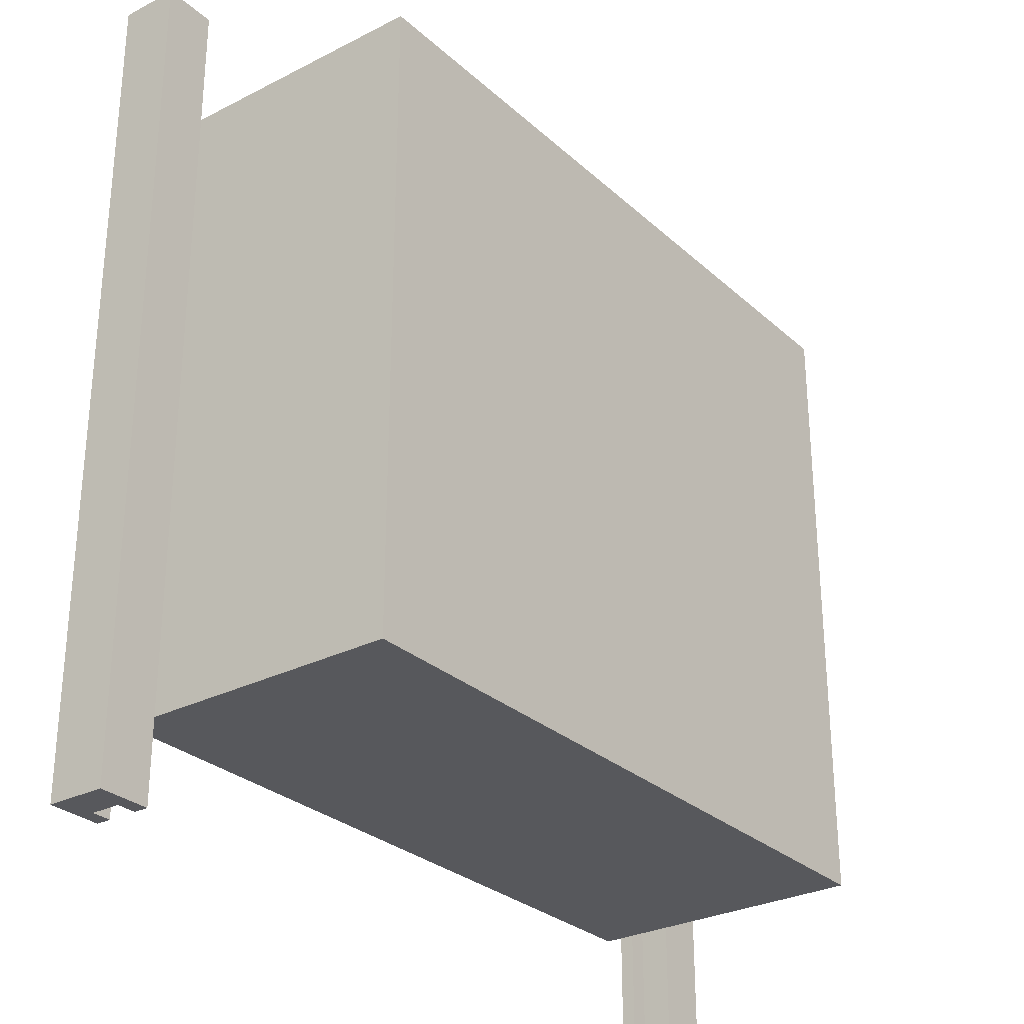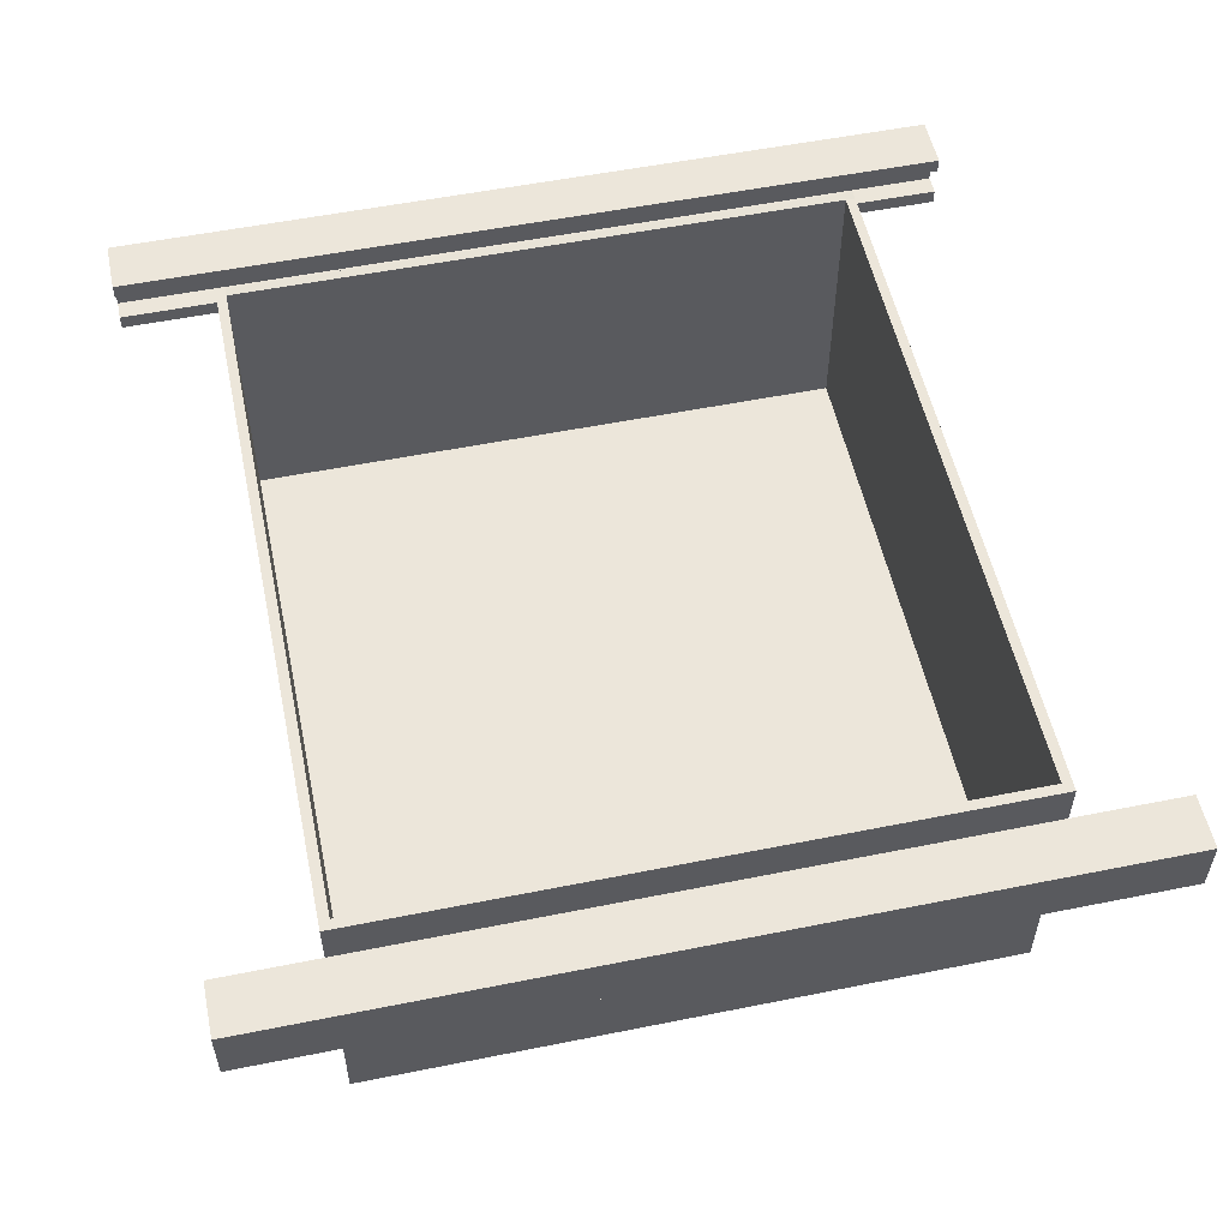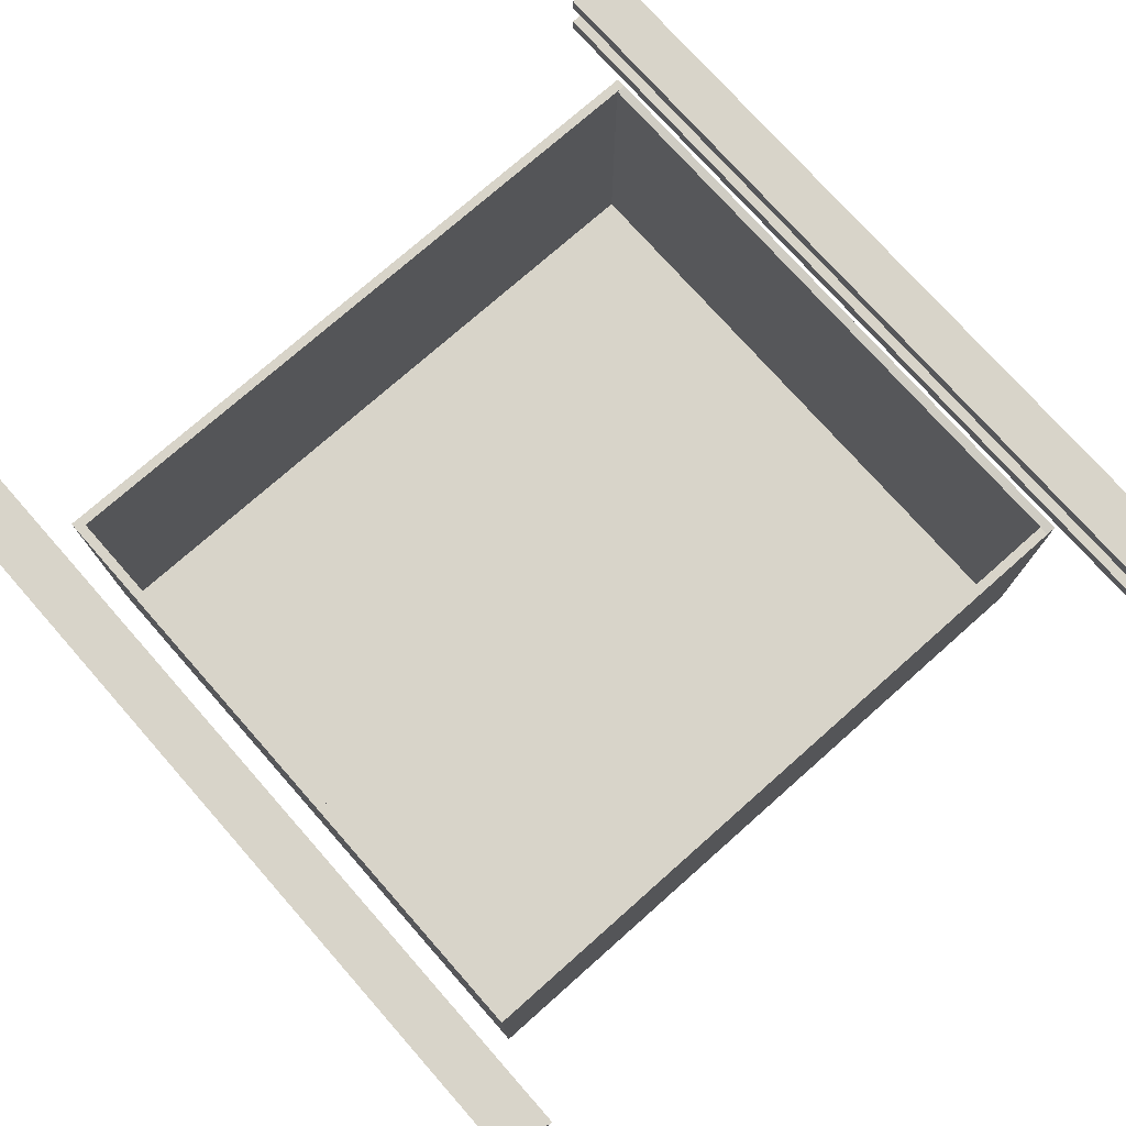
<metadata>
{"format":"obj","ext":"obj","renderer":"f3d","projection":"perspective","resolution":1024,"background":"white","views":[{"elev":-28.8,"azim":-52.7,"up":"+Z"},{"elev":54.5,"azim":-102.0,"up":"+Y"},{"elev":75.4,"azim":-41.5,"up":"+Y"}]}
</metadata>
<code>
v -0.2945 -0.1986 -0.2503
v -0.2867 -0.1986 -0.2425
v 0.2682 -0.1986 -0.2503
v -0.2945 -0.1986 0.2655
v 0.276 -0.1986 -0.2425
v 0.2682 0.03295 -0.2503
v -0.2945 0.03295 0.2655
v -0.2867 -0.1986 0.2576
v 0.2838 -0.1986 -0.2503
v 0.2682 -0.1986 -0.2425
v -0.2945 0.03295 -0.2503
v 0.2838 0.03295 -0.2503
v 0.2838 -0.1986 0.2655
v 0.276 -0.1986 0.2576
v -0.2867 0.03295 -0.2425
v 0.2682 0.03173 -0.2425
v 0.2682 0.03295 -0.2425
v 0.276 0.03173 0.2655
v 0.276 0.03295 0.2576
v -0.2867 0.03295 0.2576
v 0.276 0.03173 -0.2425
v 0.2838 0.03295 -0.2425
v 0.2838 0.03295 0.2655
v 0.276 0.03295 0.2655
v 0.276 0.03173 0.2576
v 0.276 0.03295 -0.2425
v 0.1059 -0.002221 -0.2955
v 0.09402 0.02122 -0.3011
v 0.09402 -0.002221 -0.3011
v 0.1059 0.02122 -0.2955
v 0.07516 0.02122 -0.306
v 0.319 -0.002221 -0.2503
v 0.1099 0.02122 -0.2894
v 0.319 0.02122 -0.2503
v 0.07516 -0.002221 -0.306
v 0.1099 -0.002221 -0.2894
v 0.05058 0.02122 -0.3097
v 0.319 0.02122 -0.3285
v 0.319 -0.002221 -0.3285
v 0.1059 -0.002221 -0.2833
v 0.1059 0.02122 -0.2833
v 0.05058 -0.002221 -0.3097
v 0.09402 -0.002221 -0.2777
v 0.09402 0.02122 -0.2777
v 0.02195 0.02122 -0.3121
v 0.2838 0.02122 -0.2503
v 0.02195 -0.002221 -0.3121
v -0.3275 -0.002221 -0.3285
v 0.07516 -0.002221 -0.2728
v 0.07516 0.02122 -0.2728
v -0.3275 0.02122 -0.3285
v 0.2838 -0.002221 -0.2503
v -0.3275 0.02122 -0.2503
v 0.05058 -0.002221 -0.2691
v 0.05058 0.02122 -0.2691
v -0.008765 0.02122 -0.3129
v -0.2007 0.02122 -0.2503
v -0.3275 -0.002221 -0.2503
v -0.008765 0.02122 -0.266
v -0.008765 -0.002221 -0.3129
v 0.02195 -0.002221 -0.2668
v 0.02195 0.02122 -0.2668
v -0.03948 0.02122 -0.3121
v -0.2007 -0.002221 -0.2503
v -0.008765 -0.002221 -0.266
v -0.03948 0.02122 -0.2668
v -0.03948 -0.002221 -0.3121
v -0.09269 0.02122 -0.306
v -0.06811 0.02122 -0.3097
v -0.03948 -0.002221 -0.2668
v -0.06811 0.02122 -0.2691
v -0.06811 -0.002221 -0.3097
v -0.09269 -0.002221 -0.306
v -0.1116 0.02122 -0.3011
v -0.06811 -0.002221 -0.2691
v -0.09269 0.02122 -0.2728
v -0.1116 -0.002221 -0.3011
v -0.1234 0.02122 -0.2955
v -0.09269 -0.002221 -0.2728
v -0.1116 0.02122 -0.2777
v -0.1234 -0.002221 -0.2955
v -0.1275 0.02122 -0.2894
v -0.1116 -0.002221 -0.2777
v -0.1234 0.02122 -0.2833
v -0.1275 -0.002221 -0.2894
v -0.1234 -0.002221 -0.2833
v 0.1059 -0.002221 0.2985
v 0.09402 0.02122 0.2928
v 0.09402 -0.002221 0.2928
v 0.1059 0.02122 0.2985
v 0.07516 0.02122 0.2879
v 0.319 -0.002221 0.3436
v 0.1099 0.02122 0.3045
v 0.319 0.02122 0.3436
v 0.07516 -0.002221 0.2879
v 0.1099 -0.002221 0.3045
v 0.05058 0.02122 0.2842
v 0.319 0.02122 0.2655
v 0.319 -0.002221 0.2655
v 0.1059 -0.002221 0.3106
v 0.1059 0.02122 0.3106
v 0.05058 -0.002221 0.2842
v 0.09402 -0.002221 0.3162
v 0.09402 0.02122 0.3162
v 0.02195 0.02122 0.2819
v 0.2838 0.02122 0.3436
v 0.02195 -0.002221 0.2819
v -0.3297 -0.002221 0.2655
v 0.07516 -0.002221 0.3211
v 0.07516 0.02122 0.3211
v -0.3297 0.02122 0.2655
v 0.2838 -0.002221 0.3436
v -0.3297 0.02122 0.3436
v 0.05058 -0.002221 0.3248
v 0.05058 0.02122 0.3248
v -0.008765 0.02122 0.2811
v -0.2007 0.02122 0.3436
v -0.3297 -0.002221 0.3436
v -0.008765 0.02122 0.328
v -0.008765 -0.002221 0.2811
v 0.02195 -0.002221 0.3272
v 0.02195 0.02122 0.3272
v -0.03948 0.02122 0.2819
v -0.2007 -0.002221 0.3436
v -0.008765 -0.002221 0.328
v -0.03948 0.02122 0.3272
v -0.03948 -0.002221 0.2819
v -0.09269 0.02122 0.2879
v -0.06811 0.02122 0.2842
v -0.03948 -0.002221 0.3272
v -0.06811 0.02122 0.3248
v -0.06811 -0.002221 0.2842
v -0.09269 -0.002221 0.2879
v -0.1116 0.02122 0.2928
v -0.06811 -0.002221 0.3248
v -0.09269 0.02122 0.3211
v -0.1116 -0.002221 0.2928
v -0.1234 0.02122 0.2985
v -0.09269 -0.002221 0.3211
v -0.1116 0.02122 0.3162
v -0.1234 -0.002221 0.2985
v -0.1275 0.02122 0.3045
v -0.1116 -0.002221 0.3162
v -0.1234 0.02122 0.3106
v -0.1275 -0.002221 0.3045
v -0.1234 -0.002221 0.3106
v 0.2838 0.02122 0.2655
v 0.2838 -0.002221 0.2655
v -0.2945 0.02122 0.2655
v -0.3297 0.02122 -0.2503
v -0.2945 0.02122 -0.2503
v -0.2945 -0.002221 0.2655
v -0.3297 -0.002221 -0.2503
v -0.2945 -0.002221 -0.2503
v -0.314 -0.01394 0.3436
v -0.357 -0.01394 -0.3285
v -0.314 -0.01394 -0.3285
v -0.357 -0.01394 0.3436
v -0.314 -0.002221 -0.3285
v -0.357 0.03295 0.3436
v -0.3297 -0.002221 -0.3285
v -0.314 -0.002221 0.3436
v -0.357 0.03295 -0.3285
v -0.3297 0.02122 -0.3285
v -0.314 0.03295 -0.3285
v -0.314 0.02122 0.3436
v -0.314 0.03295 0.3436
v -0.314 0.02122 -0.3285
v 0.3033 0.03295 0.3436
v 0.3463 0.03295 -0.3285
v 0.3033 0.03295 -0.3285
v 0.3463 0.03295 0.3436
v 0.3033 0.02122 -0.3285
v 0.3463 -0.01394 0.3436
v 0.3033 0.02122 0.3436
v 0.3463 -0.01394 -0.3285
v 0.3033 -0.01394 -0.3285
v 0.3033 -0.002221 0.3436
v 0.3033 -0.01394 0.3436
v 0.3033 -0.002221 -0.3285
g mesh1_mesh1-geometry
f 1 2 3
f 2 1 4
f 3 2 1
f 4 1 2
f 5 3 2
f 2 3 5
f 1 6 3
f 3 6 1
f 7 1 4
f 4 1 7
f 2 4 8
f 8 4 2
f 5 9 3
f 3 9 5
f 5 2 10
f 10 2 5
f 6 1 11
f 11 1 6
f 3 6 12
f 12 6 3
f 1 7 11
f 11 7 1
f 13 7 4
f 4 7 13
f 8 4 14
f 14 4 8
f 15 8 2
f 8 10 2
f 9 5 13
f 13 5 9
f 3 12 9
f 9 12 3
f 10 15 2
f 10 8 5
f 5 16 10
f 11 15 6
f 17 12 6
f 15 11 7
f 7 13 18
f 18 13 7
f 14 4 13
f 13 4 14
f 8 19 14
f 5 8 14
f 8 15 20
f 13 5 14
f 14 5 13
f 12 13 9
f 9 13 12
f 15 10 17
f 16 5 21
f 17 10 16
f 17 6 15
f 12 17 22
f 15 7 20
f 18 13 23
f 23 13 18
f 24 7 18
f 18 7 24
f 19 8 20
f 14 19 25
f 25 5 14
f 13 12 23
f 23 12 13
f 5 25 21
f 22 17 26
f 23 12 22
f 22 12 23
f 20 7 19
f 23 25 18
f 18 25 23
f 19 7 24
f 18 19 24
f 24 19 18
f 19 21 25
f 19 18 25
f 25 18 19
f 25 22 21
f 21 22 25
f 22 26 21
f 21 26 22
f 22 25 23
f 23 25 22
f 21 19 26
g mesh1_mesh1-geometry
f 2 8 15
f 2 10 8
f 2 15 10
f 5 8 10
f 10 16 5
f 6 15 11
f 6 12 17
f 7 11 15
f 14 19 8
f 14 8 5
f 20 15 8
f 17 10 15
f 21 5 16
f 16 10 17
f 15 6 17
f 22 17 12
f 20 7 15
f 20 8 19
f 25 19 14
f 14 5 25
f 21 25 5
f 21 17 16
f 16 17 21
f 26 17 22
f 19 7 20
f 24 7 19
f 25 21 19
f 17 21 26
f 26 21 17
f 26 19 21
g mesh2_mesh2-geometry
l 10 3
g mesh3_mesh3-geometry
f 27 28 29
f 28 27 30
f 29 28 27
f 30 27 28
f 31 29 28
f 28 29 31
f 29 32 27
f 27 32 29
f 27 33 30
f 30 33 27
f 28 34 30
f 30 34 28
f 29 31 35
f 35 31 29
f 31 34 28
f 28 34 31
f 35 32 29
f 29 32 35
f 27 32 36
f 36 32 27
f 33 27 36
f 36 27 33
f 30 34 33
f 33 34 30
f 37 35 31
f 31 35 37
f 31 38 34
f 34 38 31
f 35 39 32
f 32 39 35
f 36 32 40
f 40 32 36
f 36 41 33
f 33 41 36
f 33 34 41
f 41 34 33
f 35 37 42
f 42 37 35
f 37 38 31
f 31 38 37
f 32 38 34
f 34 38 32
f 42 39 35
f 35 39 42
f 38 32 39
f 39 32 38
f 40 32 43
f 43 32 40
f 41 36 40
f 40 36 41
f 41 34 44
f 44 34 41
f 45 42 37
f 37 42 45
f 45 38 37
f 37 38 45
f 46 32 34
f 34 32 46
f 47 39 42
f 42 39 47
f 48 38 39
f 39 38 48
f 43 32 49
f 49 32 43
f 43 41 40
f 40 41 43
f 44 34 50
f 50 34 44
f 41 43 44
f 44 43 41
f 42 45 47
f 47 45 42
f 38 45 51
f 51 45 38
f 32 46 52
f 52 46 32
f 53 34 46
f 46 34 53
f 39 47 48
f 48 47 39
f 38 48 51
f 51 48 38
f 49 32 54
f 54 32 49
f 49 44 43
f 43 44 49
f 50 34 55
f 55 34 50
f 44 49 50
f 50 49 44
f 56 47 45
f 45 47 56
f 51 45 56
f 56 45 51
f 57 52 46
f 46 52 57
f 58 32 52
f 52 32 58
f 53 59 34
f 34 59 53
f 53 46 57
f 57 46 53
f 48 47 60
f 60 47 48
f 48 53 51
f 51 53 48
f 54 32 61
f 61 32 54
f 54 50 49
f 49 50 54
f 55 34 62
f 62 34 55
f 50 54 55
f 55 54 50
f 47 56 60
f 60 56 47
f 63 51 56
f 56 51 63
f 52 57 64
f 64 57 52
f 58 65 32
f 32 65 58
f 58 52 64
f 64 52 58
f 53 66 59
f 59 66 53
f 62 34 59
f 59 34 62
f 53 64 57
f 57 64 53
f 67 48 60
f 60 48 67
f 53 48 58
f 58 48 53
f 51 68 53
f 53 68 51
f 61 32 65
f 65 32 61
f 61 55 54
f 54 55 61
f 55 61 62
f 62 61 55
f 63 60 56
f 56 60 63
f 69 51 63
f 63 51 69
f 58 70 65
f 65 70 58
f 64 53 58
f 58 53 64
f 53 71 66
f 66 71 53
f 59 70 66
f 66 70 59
f 62 65 59
f 59 65 62
f 72 48 67
f 67 48 72
f 60 63 67
f 67 63 60
f 48 73 58
f 58 73 48
f 68 51 69
f 69 51 68
f 53 68 74
f 74 68 53
f 65 62 61
f 61 62 65
f 69 67 63
f 63 67 69
f 58 75 70
f 70 75 58
f 70 59 65
f 65 59 70
f 53 76 71
f 71 76 53
f 66 75 71
f 71 75 66
f 75 66 70
f 70 66 75
f 73 48 72
f 72 48 73
f 67 69 72
f 72 69 67
f 58 73 77
f 77 73 58
f 68 72 69
f 69 72 68
f 74 73 68
f 68 73 74
f 53 74 78
f 78 74 53
f 58 79 75
f 75 79 58
f 53 80 76
f 76 80 53
f 71 79 76
f 76 79 71
f 79 71 75
f 75 71 79
f 72 68 73
f 73 68 72
f 73 74 77
f 77 74 73
f 58 77 81
f 81 77 58
f 78 77 74
f 74 77 78
f 53 78 82
f 82 78 53
f 58 83 79
f 79 83 58
f 53 84 80
f 80 84 53
f 76 83 80
f 80 83 76
f 83 76 79
f 79 76 83
f 77 78 81
f 81 78 77
f 58 81 85
f 85 81 58
f 85 78 82
f 82 78 85
f 53 82 84
f 84 82 53
f 58 86 83
f 83 86 58
f 80 86 84
f 84 86 80
f 86 80 83
f 83 80 86
f 78 85 81
f 81 85 78
f 58 85 86
f 86 85 58
f 82 86 85
f 85 86 82
f 86 82 84
f 84 82 86
g mesh4_mesh4-geometry
l 33 41
l 30 33
l 41 44
l 28 30
l 44 50
l 31 28
l 50 55
l 37 31
l 55 62
l 45 37
l 62 59
l 56 45
l 59 66
l 63 56
l 66 71
l 69 63
l 71 76
l 68 69
l 76 80
l 74 68
l 80 84
l 78 74
l 84 82
l 82 78
g mesh5_mesh5-geometry
l 42 35
l 47 42
l 35 29
l 60 47
l 29 27
l 67 60
l 27 36
l 72 67
l 36 40
l 73 72
l 40 43
l 77 73
l 43 49
l 81 77
l 49 54
l 85 81
l 54 61
l 86 85
l 61 65
l 83 86
l 65 70
l 79 83
l 70 75
l 75 79
g mesh6_mesh6-geometry
l 51 53
l 38 51
l 51 48
l 57 53
l 53 58
l 34 38
l 38 39
l 39 48
l 48 58
l 46 57
l 57 64
l 64 58
l 34 46
l 34 32
l 32 39
l 46 52
l 52 64
l 32 52
g mesh7_mesh7-geometry
f 87 88 89
f 88 87 90
f 89 88 87
f 90 87 88
f 91 89 88
f 88 89 91
f 89 92 87
f 87 92 89
f 87 93 90
f 90 93 87
f 88 94 90
f 90 94 88
f 89 91 95
f 95 91 89
f 91 94 88
f 88 94 91
f 95 92 89
f 89 92 95
f 87 92 96
f 96 92 87
f 93 87 96
f 96 87 93
f 90 94 93
f 93 94 90
f 97 95 91
f 91 95 97
f 91 98 94
f 94 98 91
f 95 99 92
f 92 99 95
f 96 92 100
f 100 92 96
f 96 101 93
f 93 101 96
f 93 94 101
f 101 94 93
f 95 97 102
f 102 97 95
f 97 98 91
f 91 98 97
f 92 98 94
f 94 98 92
f 102 99 95
f 95 99 102
f 98 92 99
f 99 92 98
f 100 92 103
f 103 92 100
f 101 96 100
f 100 96 101
f 101 94 104
f 104 94 101
f 105 102 97
f 97 102 105
f 105 98 97
f 97 98 105
f 106 92 94
f 94 92 106
f 107 99 102
f 102 99 107
f 108 98 99
f 99 98 108
f 103 92 109
f 109 92 103
f 103 101 100
f 100 101 103
f 104 94 110
f 110 94 104
f 101 103 104
f 104 103 101
f 102 105 107
f 107 105 102
f 98 105 111
f 111 105 98
f 92 106 112
f 112 106 92
f 113 94 106
f 106 94 113
f 99 107 108
f 108 107 99
f 98 108 111
f 111 108 98
f 109 92 114
f 114 92 109
f 109 104 103
f 103 104 109
f 110 94 115
f 115 94 110
f 104 109 110
f 110 109 104
f 116 107 105
f 105 107 116
f 111 105 116
f 116 105 111
f 117 112 106
f 106 112 117
f 118 92 112
f 112 92 118
f 113 119 94
f 94 119 113
f 113 106 117
f 117 106 113
f 108 107 120
f 120 107 108
f 108 113 111
f 111 113 108
f 114 92 121
f 121 92 114
f 114 110 109
f 109 110 114
f 115 94 122
f 122 94 115
f 110 114 115
f 115 114 110
f 107 116 120
f 120 116 107
f 123 111 116
f 116 111 123
f 112 117 124
f 124 117 112
f 118 125 92
f 92 125 118
f 118 112 124
f 124 112 118
f 113 126 119
f 119 126 113
f 122 94 119
f 119 94 122
f 113 124 117
f 117 124 113
f 127 108 120
f 120 108 127
f 113 108 118
f 118 108 113
f 111 128 113
f 113 128 111
f 121 92 125
f 125 92 121
f 121 115 114
f 114 115 121
f 115 121 122
f 122 121 115
f 123 120 116
f 116 120 123
f 129 111 123
f 123 111 129
f 118 130 125
f 125 130 118
f 124 113 118
f 118 113 124
f 113 131 126
f 126 131 113
f 119 130 126
f 126 130 119
f 122 125 119
f 119 125 122
f 132 108 127
f 127 108 132
f 120 123 127
f 127 123 120
f 108 133 118
f 118 133 108
f 128 111 129
f 129 111 128
f 113 128 134
f 134 128 113
f 125 122 121
f 121 122 125
f 129 127 123
f 123 127 129
f 118 135 130
f 130 135 118
f 130 119 125
f 125 119 130
f 113 136 131
f 131 136 113
f 126 135 131
f 131 135 126
f 135 126 130
f 130 126 135
f 133 108 132
f 132 108 133
f 127 129 132
f 132 129 127
f 118 133 137
f 137 133 118
f 128 132 129
f 129 132 128
f 134 133 128
f 128 133 134
f 113 134 138
f 138 134 113
f 118 139 135
f 135 139 118
f 113 140 136
f 136 140 113
f 131 139 136
f 136 139 131
f 139 131 135
f 135 131 139
f 132 128 133
f 133 128 132
f 133 134 137
f 137 134 133
f 118 137 141
f 141 137 118
f 138 137 134
f 134 137 138
f 113 138 142
f 142 138 113
f 118 143 139
f 139 143 118
f 113 144 140
f 140 144 113
f 136 143 140
f 140 143 136
f 143 136 139
f 139 136 143
f 137 138 141
f 141 138 137
f 118 141 145
f 145 141 118
f 145 138 142
f 142 138 145
f 113 142 144
f 144 142 113
f 118 146 143
f 143 146 118
f 140 146 144
f 144 146 140
f 146 140 143
f 143 140 146
f 138 145 141
f 141 145 138
f 118 145 146
f 146 145 118
f 142 146 145
f 145 146 142
f 146 142 144
f 144 142 146
g mesh8_mesh8-geometry
l 93 101
l 90 93
l 101 104
l 88 90
l 104 110
l 91 88
l 110 115
l 97 91
l 115 122
l 105 97
l 122 119
l 116 105
l 119 126
l 123 116
l 126 131
l 129 123
l 131 136
l 128 129
l 136 140
l 134 128
l 140 144
l 138 134
l 144 142
l 142 138
g mesh9_mesh9-geometry
l 102 95
l 107 102
l 95 89
l 120 107
l 89 87
l 127 120
l 87 96
l 132 127
l 96 100
l 133 132
l 100 103
l 137 133
l 103 109
l 141 137
l 109 114
l 145 141
l 114 121
l 146 145
l 121 125
l 143 146
l 125 130
l 139 143
l 130 135
l 135 139
g mesh10_mesh10-geometry
l 111 113
l 98 111
l 111 108
l 117 113
l 113 118
l 94 98
l 98 99
l 99 108
l 108 118
l 106 117
l 117 124
l 124 118
l 94 106
l 94 92
l 92 99
l 106 112
l 112 124
l 92 112
g mesh11_mesh11-geometry
f 98 46 34
f 46 98 147
f 34 46 98
f 147 98 46
f 99 34 98
f 98 34 99
f 147 99 98
f 98 99 147
f 52 147 46
f 46 147 52
f 34 99 32
f 32 99 34
f 99 147 148
f 148 147 99
f 147 52 148
f 148 52 147
f 99 52 32
f 32 52 99
f 52 99 148
f 148 99 52
g mesh12_mesh12-geometry
f 149 150 151
f 150 149 111
f 151 150 149
f 111 149 150
f 152 151 149
f 149 151 152
f 111 152 149
f 149 152 111
f 153 111 150
f 150 111 153
f 151 152 154
f 154 152 151
f 152 111 108
f 108 111 152
f 111 153 108
f 108 153 111
f 152 153 154
f 154 153 152
f 153 152 108
f 108 152 153
g mesh13_mesh13-geometry
l 150 111
l 111 113
l 149 111
l 111 108
l 151 149
l 147 149
l 149 152
l 153 108
l 152 108
l 46 151
l 46 147
l 98 147
l 147 148
l 154 152
l 98 34
l 98 99
l 52 148
l 99 148
l 99 32
g mesh14_mesh14-geometry
f 155 156 157
f 156 155 158
f 157 156 155
f 158 155 156
f 156 159 157
f 157 159 156
f 159 155 157
f 157 155 159
f 155 118 158
f 158 118 155
f 160 156 158
f 158 156 160
f 159 156 161
f 161 156 159
f 155 159 162
f 162 159 155
f 118 155 162
f 162 155 118
f 158 118 160
f 160 118 158
f 156 160 163
f 163 160 156
f 161 156 164
f 164 156 161
f 118 159 161
f 161 159 118
f 159 118 162
f 162 118 159
f 113 160 118
f 118 160 113
f 160 165 163
f 163 165 160
f 163 164 156
f 156 164 163
f 164 118 161
f 161 118 164
f 166 160 113
f 113 160 166
f 118 164 113
f 113 164 118
f 165 160 167
f 167 160 165
f 165 164 163
f 163 164 165
f 160 166 167
f 167 166 160
f 164 166 113
f 113 166 164
f 166 165 167
f 167 165 166
f 164 165 168
f 168 165 164
f 166 164 168
f 168 164 166
f 165 166 168
f 168 166 165
g mesh15_mesh15-geometry
l 158 156
l 155 158
l 158 160
l 156 157
l 156 163
l 157 155
l 155 162
l 167 160
l 160 163
l 157 159
l 163 165
l 162 118
l 159 162
l 165 167
l 166 167
l 159 161
l 168 165
l 118 113
l 161 118
l 113 166
l 168 166
l 161 164
l 164 168
l 164 113
g mesh16_mesh16-geometry
f 169 170 171
f 170 169 172
f 171 170 169
f 172 169 170
f 170 173 171
f 171 173 170
f 173 169 171
f 171 169 173
f 169 94 172
f 172 94 169
f 174 170 172
f 172 170 174
f 173 170 38
f 38 170 173
f 169 173 175
f 175 173 169
f 94 169 175
f 175 169 94
f 172 94 174
f 174 94 172
f 170 174 176
f 176 174 170
f 38 170 39
f 39 170 38
f 94 173 38
f 38 173 94
f 173 94 175
f 175 94 173
f 92 174 94
f 94 174 92
f 174 177 176
f 176 177 174
f 176 39 170
f 170 39 176
f 39 94 38
f 38 94 39
f 178 174 92
f 92 174 178
f 94 39 92
f 92 39 94
f 177 174 179
f 179 174 177
f 177 39 176
f 176 39 177
f 174 178 179
f 179 178 174
f 39 178 92
f 92 178 39
f 178 177 179
f 179 177 178
f 39 177 180
f 180 177 39
f 178 39 180
f 180 39 178
f 177 178 180
f 180 178 177
g mesh17_mesh17-geometry
l 172 170
l 169 172
l 172 174
l 170 171
l 170 176
l 171 169
l 169 175
l 179 174
l 174 176
l 171 173
l 176 177
l 175 94
l 173 175
l 177 179
l 178 179
l 173 38
l 180 177
l 94 92
l 38 94
l 92 178
l 180 178
l 38 39
l 39 180
l 39 92

</code>
